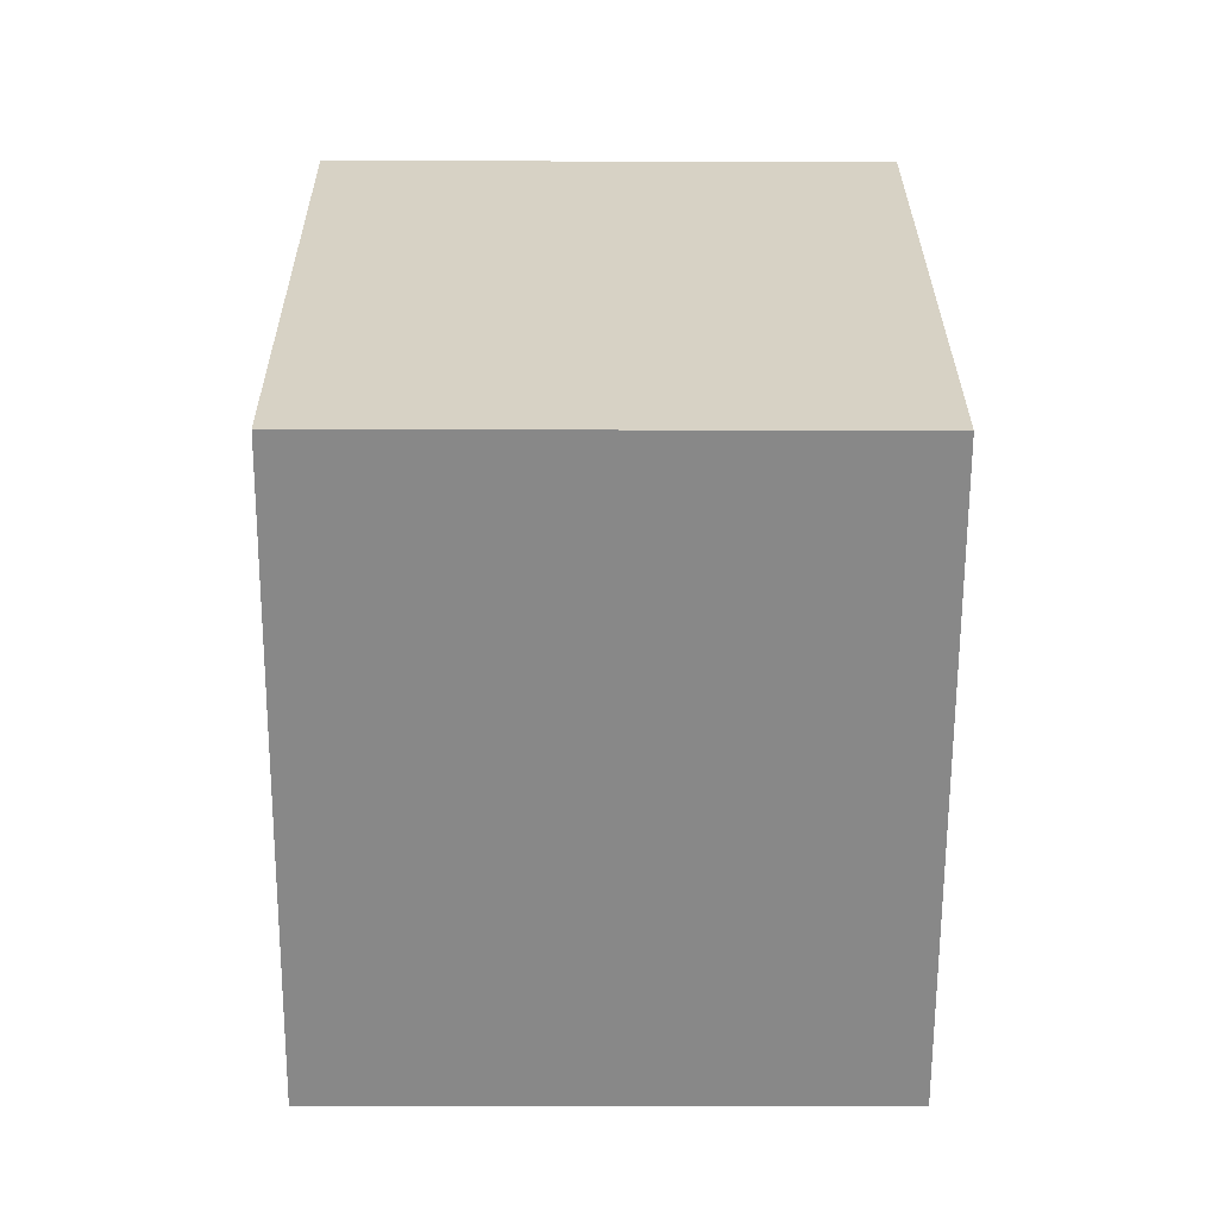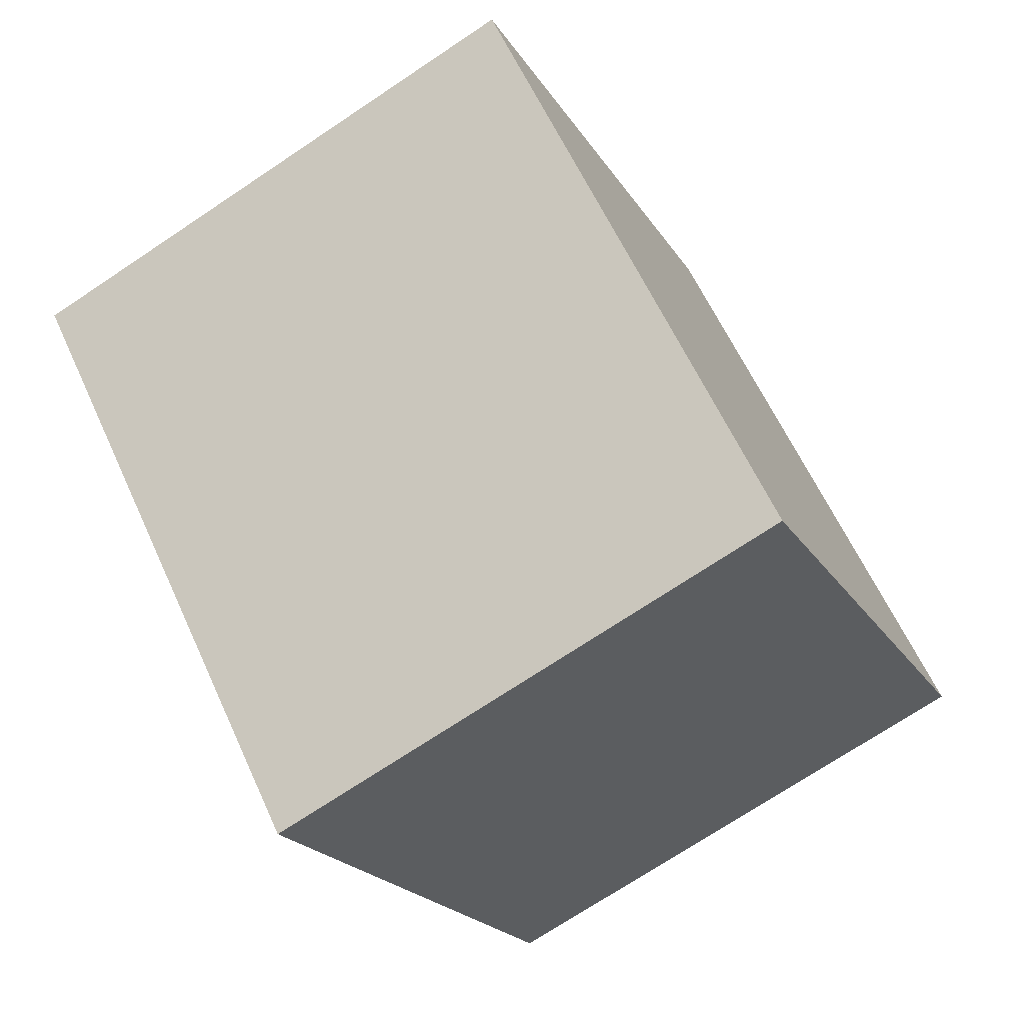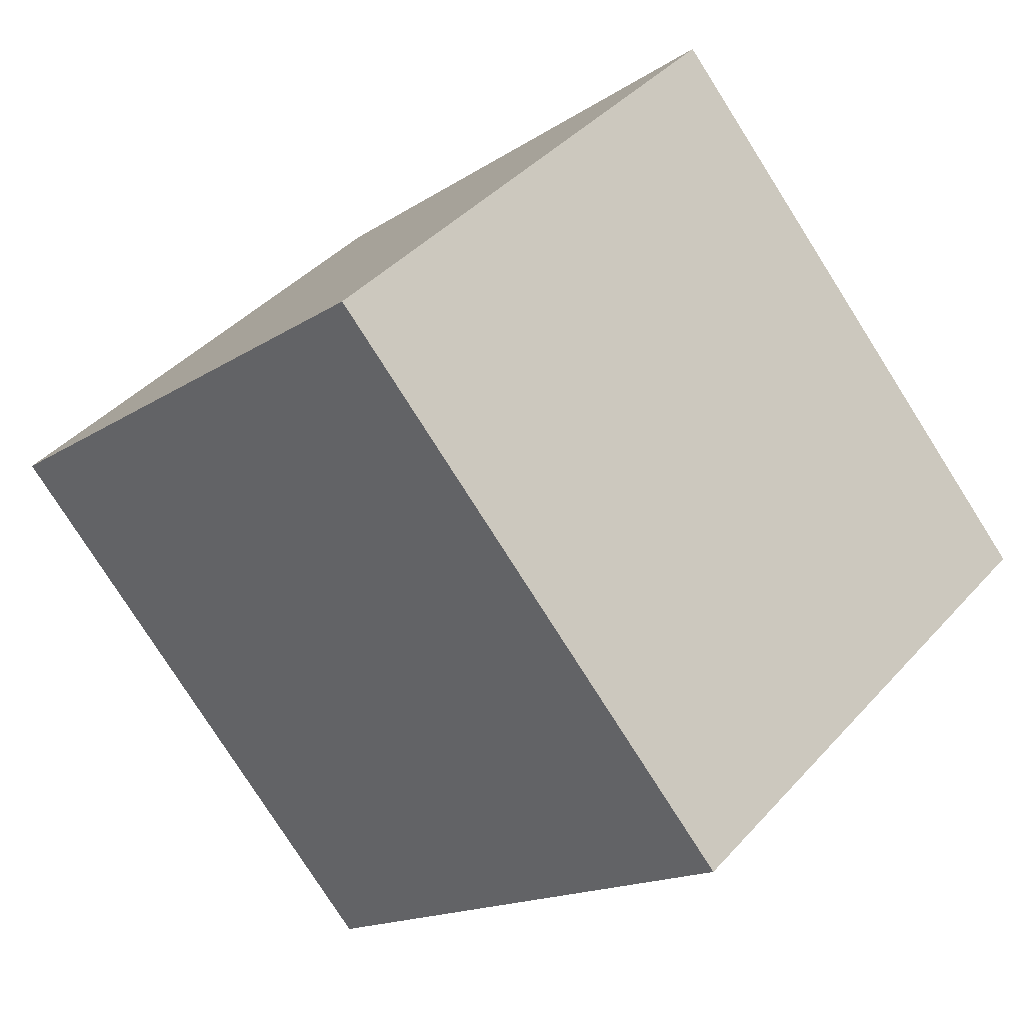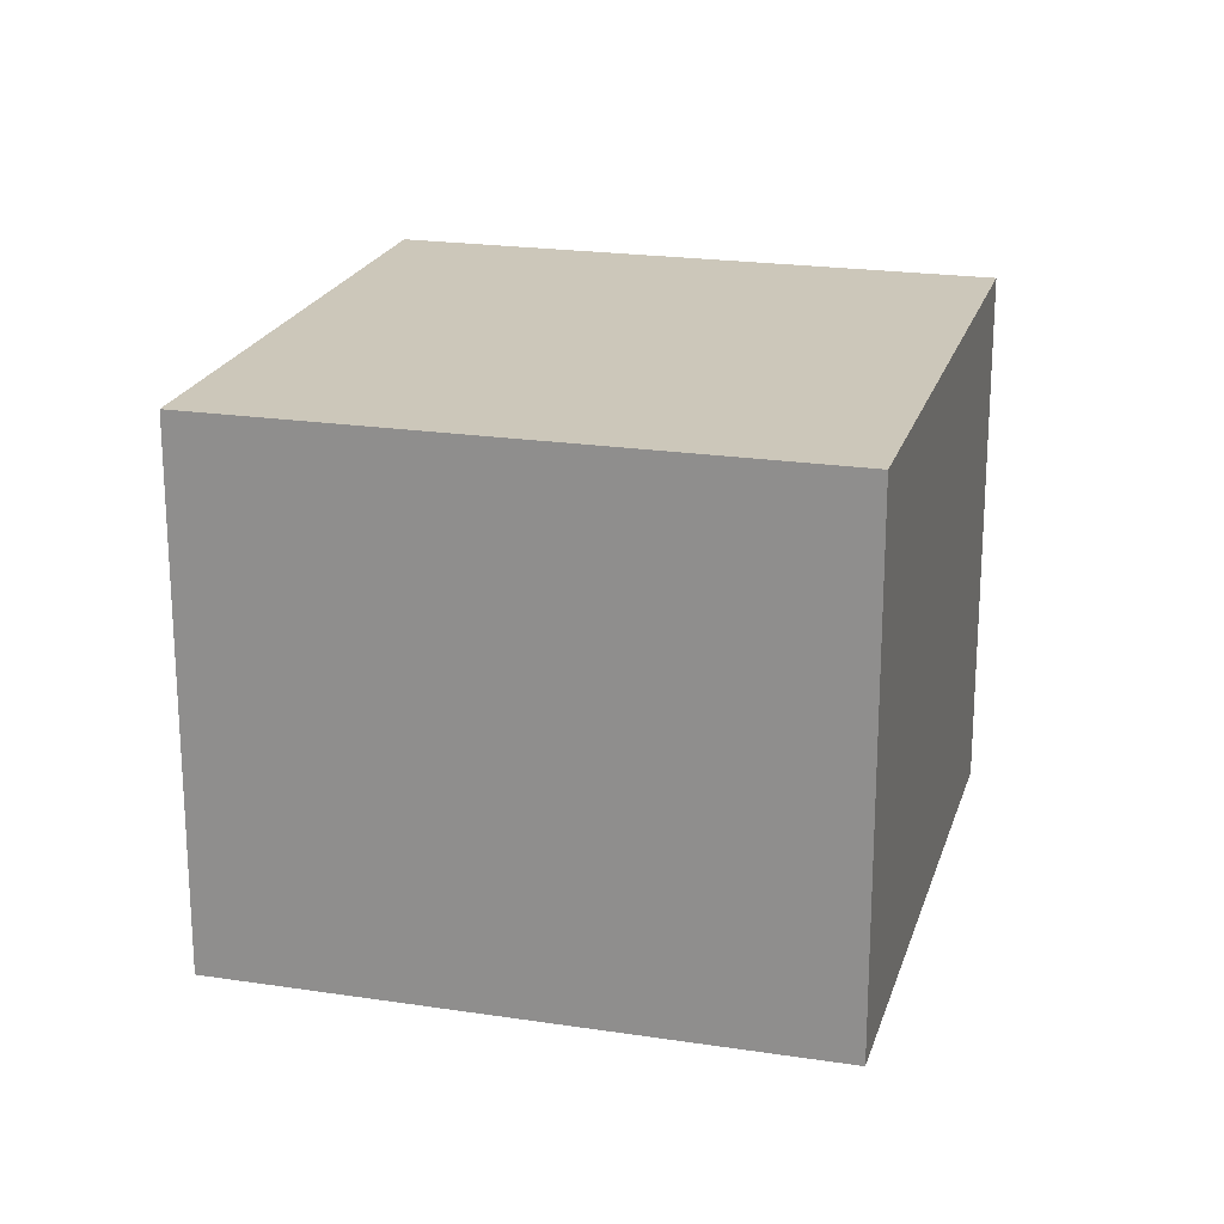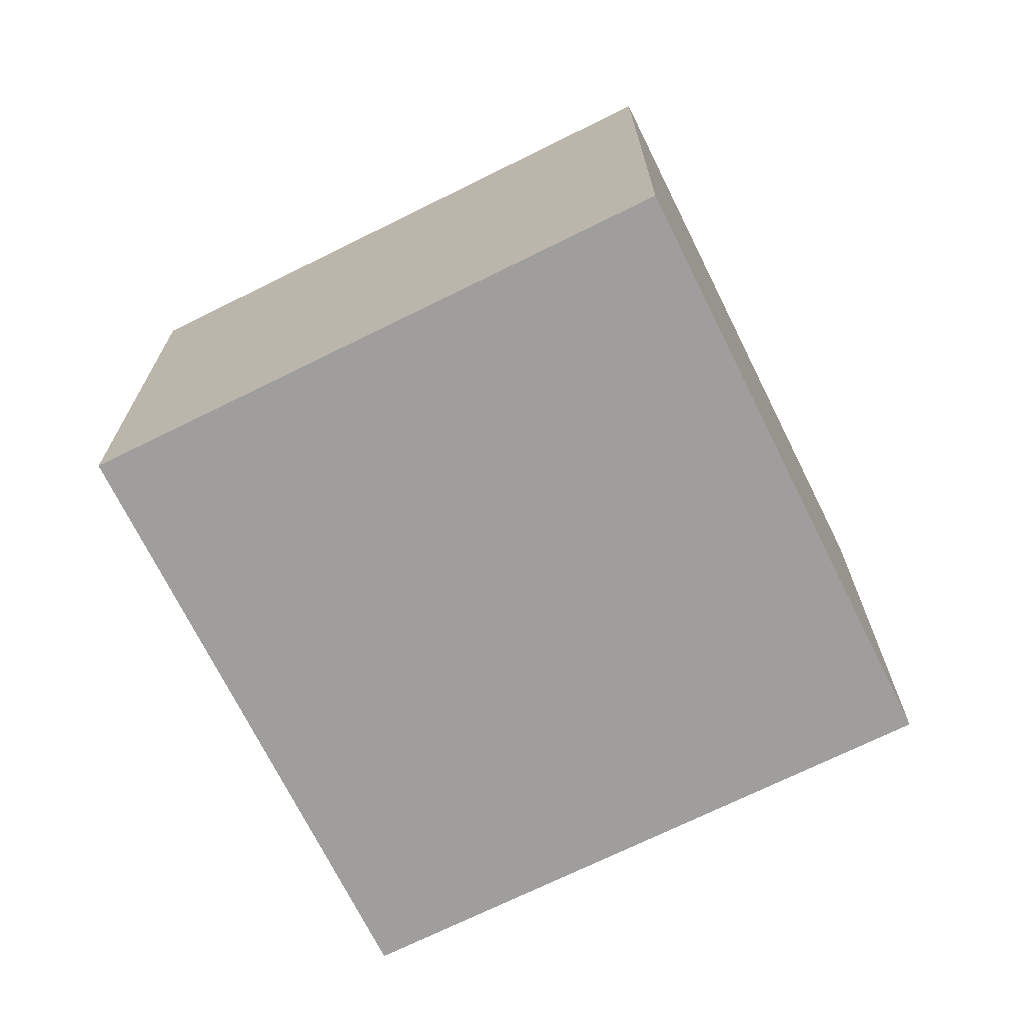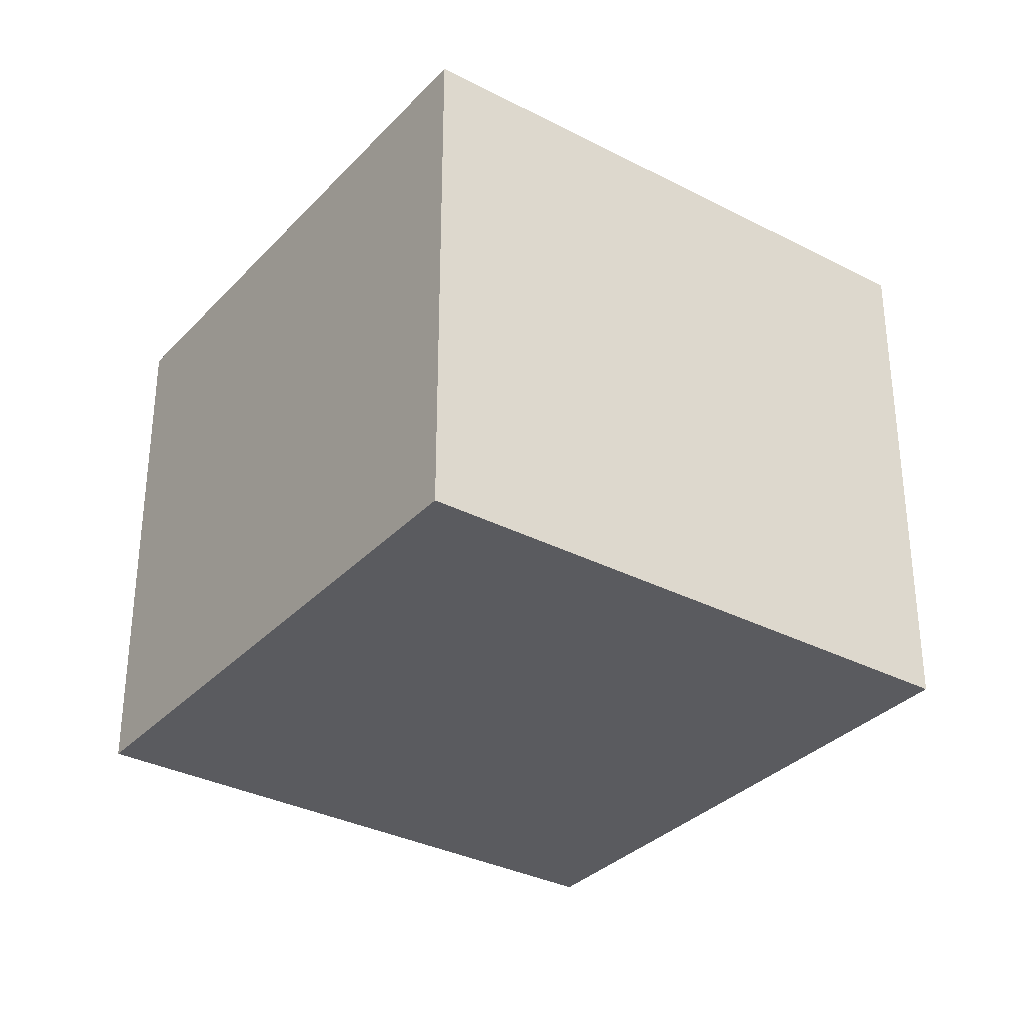
<metadata>
{"format":"obj","ext":"obj","renderer":"f3d","projection":"perspective","resolution":1024,"background":"white","views":[{"elev":-15.4,"azim":89.6,"up":"+Z"},{"elev":-72.3,"azim":-56.3,"up":"+Z"},{"elev":41.0,"azim":-142.4,"up":"+Z"},{"elev":21.3,"azim":-32.3,"up":"+Y"},{"elev":-70.9,"azim":-21.1,"up":"+Y"},{"elev":-33.0,"azim":-83.0,"up":"+Y"}]}
</metadata>
<code>
v  1.499 1.927 1.633
v  1.647 1.927 -1.511
v  0 1.927 1.18e-16
v  3.146 1.927 0.123
v  0 0 0
v  1.499 -9.999e-17 1.633
v  3.146 -7.532e-18 0.123
v  1.647 9.252e-17 -1.511
g defaultobject
f 1 2 3
f 2 1 4
f 5 1 3
f 1 5 6
f 6 4 1
f 4 6 7
f 7 2 4
f 2 7 8
f 8 3 2
f 3 8 5
f 8 6 5
f 6 8 7

</code>
